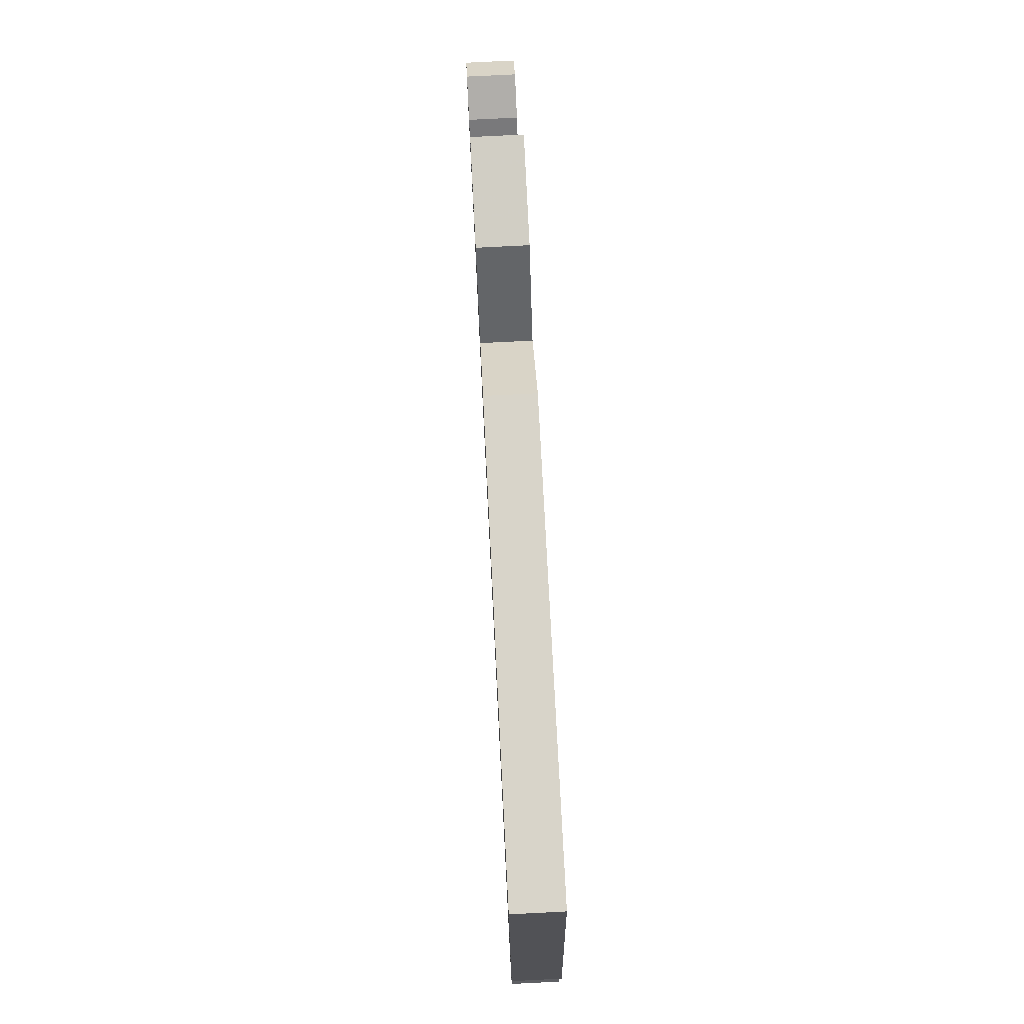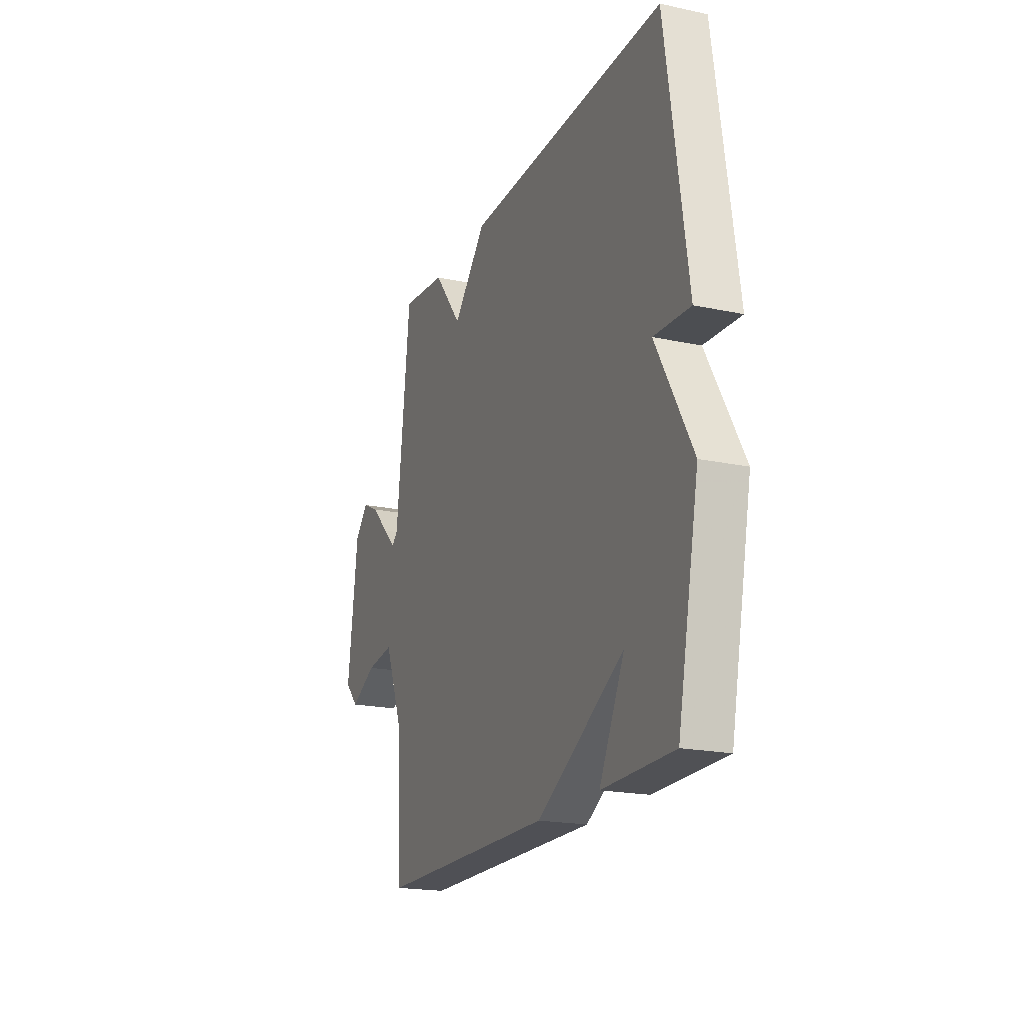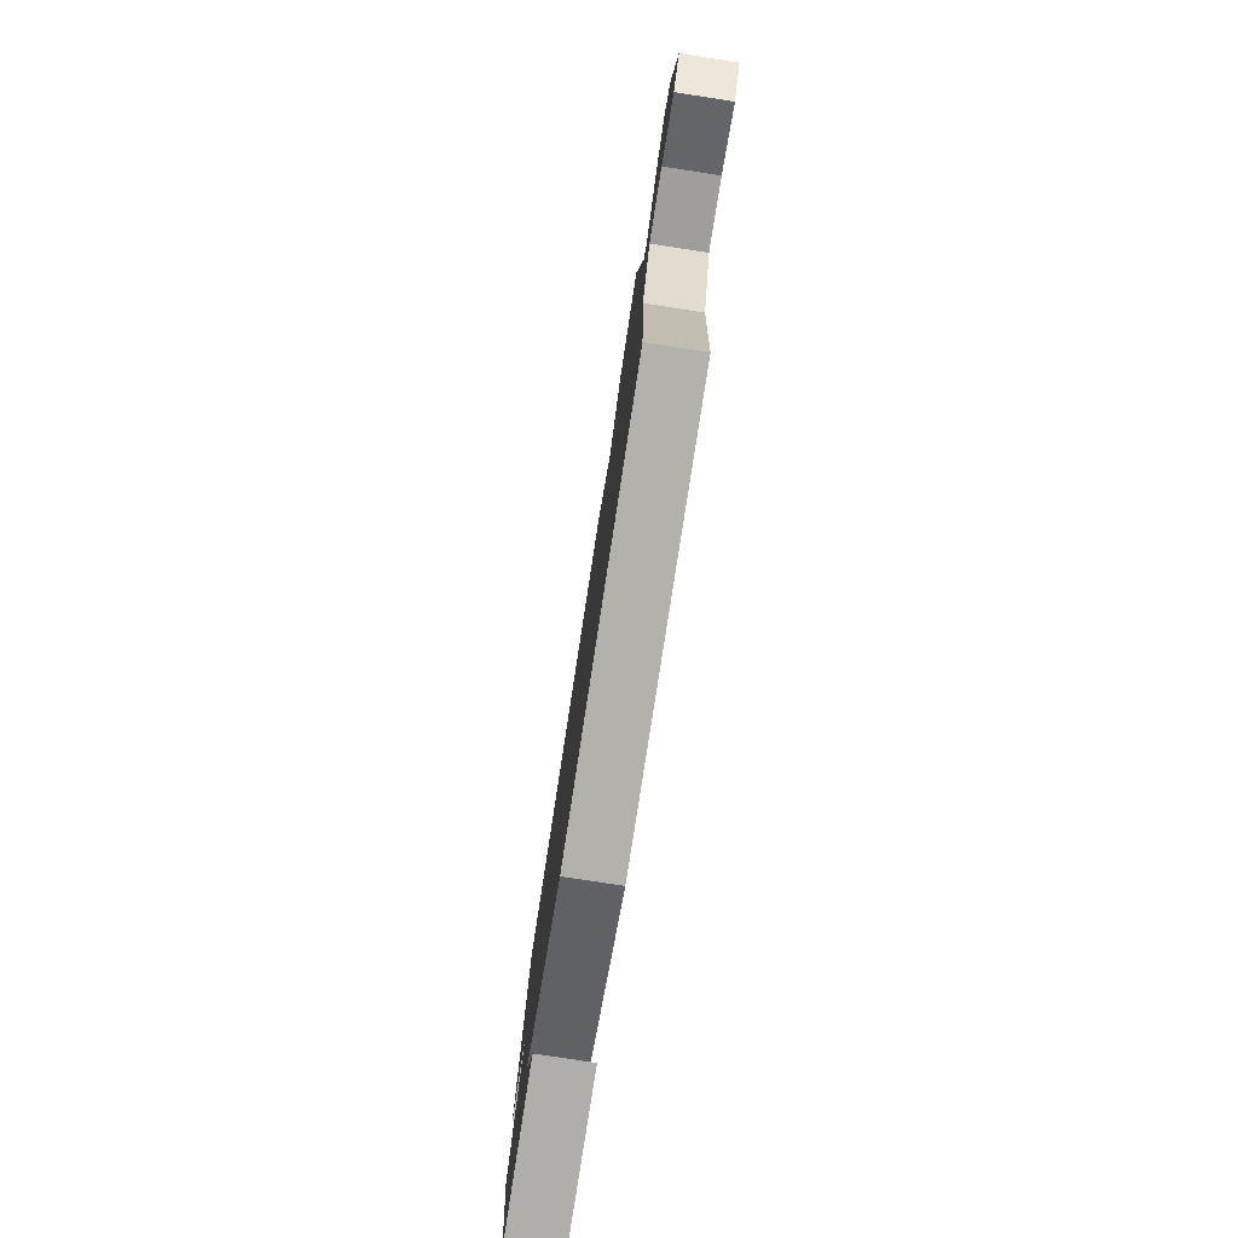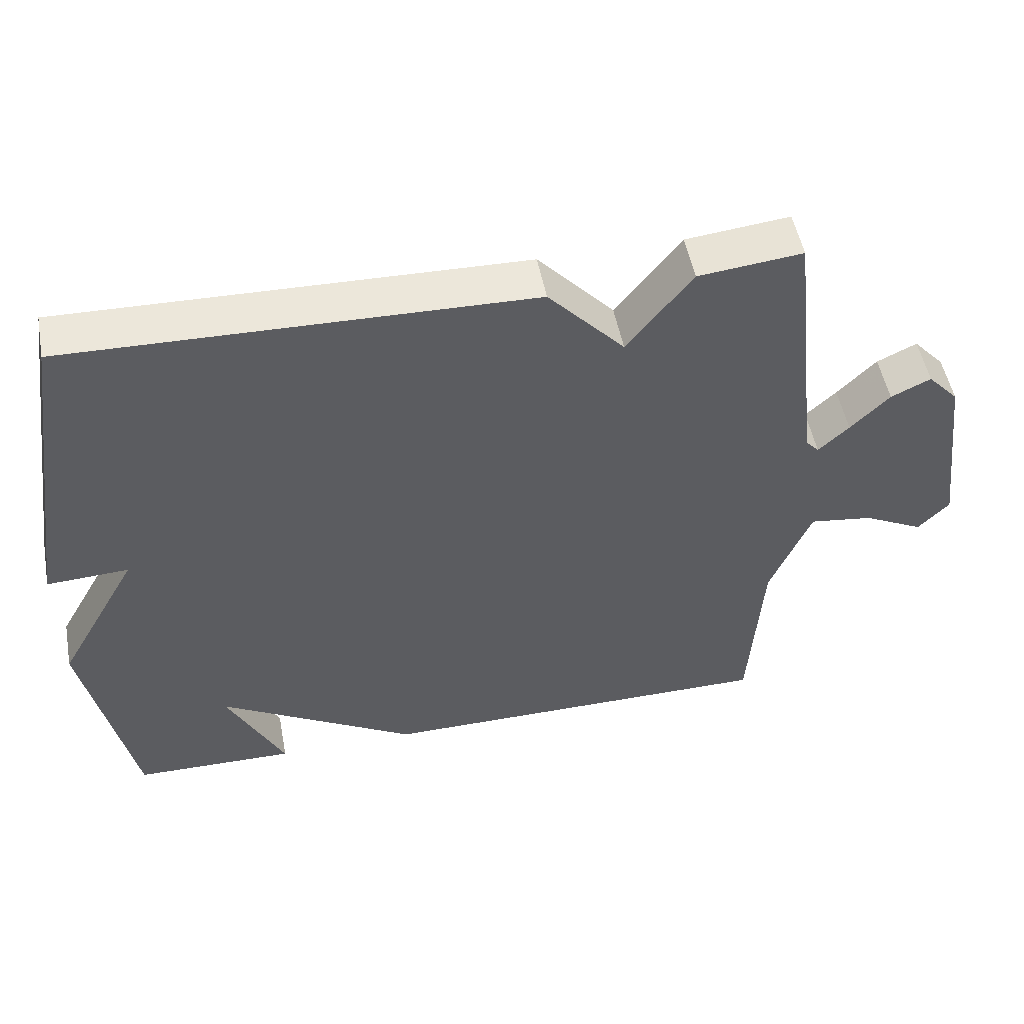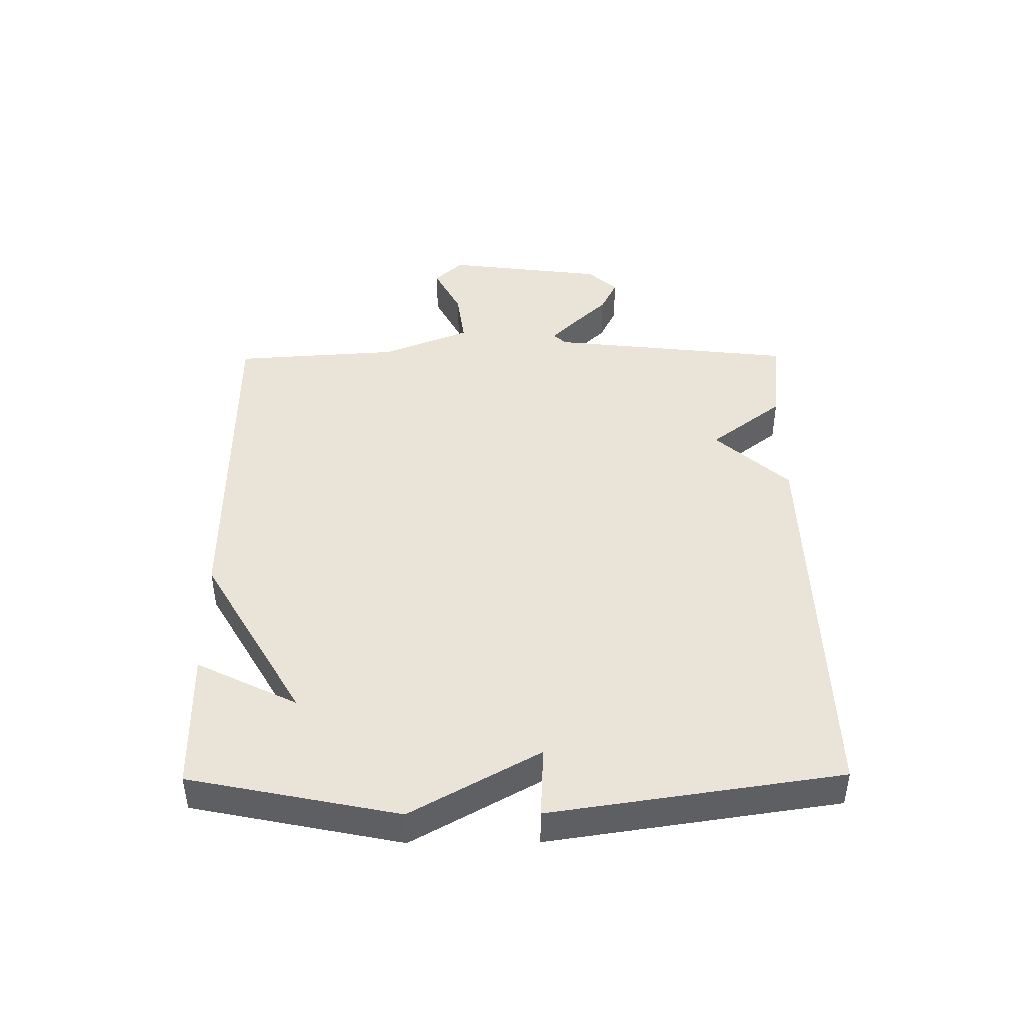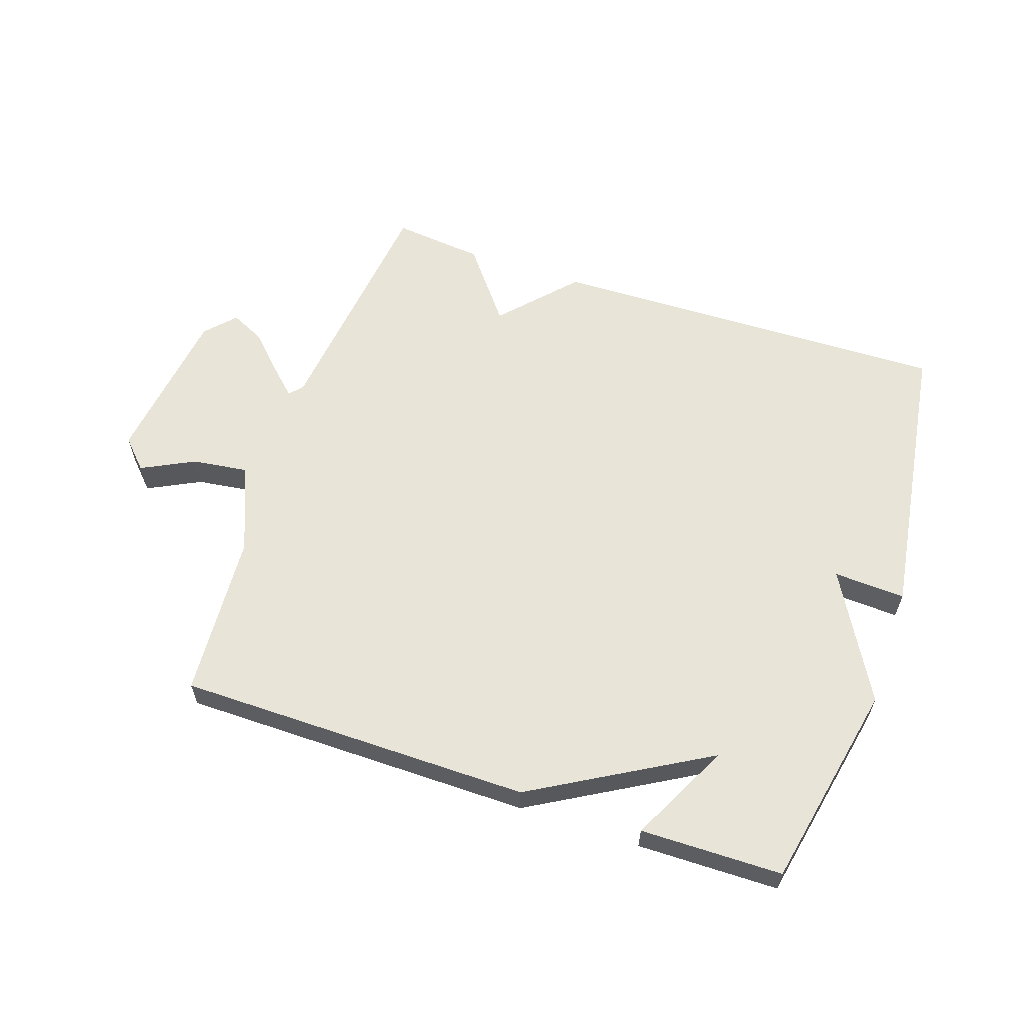
<metadata>
{"format":"obj","ext":"obj","renderer":"f3d","projection":"perspective","resolution":1024,"background":"white","views":[{"elev":76.8,"azim":-92.9,"up":"+Z"},{"elev":-19.6,"azim":-111.7,"up":"+Z"},{"elev":-78.6,"azim":81.3,"up":"+Z"},{"elev":51.5,"azim":-10.7,"up":"+Z"},{"elev":43.5,"azim":-90.5,"up":"+Y"},{"elev":60.2,"azim":-161.3,"up":"+Y"}]}
</metadata>
<code>
v -0.5 0.07 0.5
v 0.153 0.07 0.484
v 0.261 0.07 0.366
v 0.353 0.07 0.484
v 0.5 0.07 0.5
v 0.545 0.07 0.104
v 0.564 0.07 0.083
v 0.607 0.07 0.124
v 0.662 0.07 0.18
v 0.718 0.07 0.207
v 0.762 0.07 0.159
v 0.795 0.07 -0.099
v 0.751 0.07 -0.145
v 0.666 0.07 -0.102
v 0.576 0.07 -0.09
v 0.518 0.07 -0.232
v 0.5 0.07 -0.5
v -0.071 0.07 -0.503
v -0.352 0.07 -0.341
v -0.271 0.07 -0.503
v -0.5 0.07 -0.5
v -0.569 0.07 -0.165
v -0.453 0.07 0.041
v -0.569 0.07 0.035
v -0.5 0 0.5
v 0.153 0 0.484
v 0.261 0 0.366
v 0.353 0 0.484
v 0.5 0 0.5
v 0.545 0 0.104
v 0.564 0 0.083
v 0.607 0 0.124
v 0.662 0 0.18
v 0.718 0 0.207
v 0.762 0 0.159
v 0.795 0 -0.099
v 0.751 0 -0.145
v 0.666 0 -0.102
v 0.576 0 -0.09
v 0.518 0 -0.232
v 0.5 0 -0.5
v -0.071 0 -0.503
v -0.352 0 -0.341
v -0.271 0 -0.503
v -0.5 0 -0.5
v -0.569 0 -0.165
v -0.453 0 0.041
v -0.569 0 0.035
f 1 2 3
f 24 1 3
f 23 24 3
f 22 23 3
f 19 20 21 22
f 19 22 3
f 18 19 3
f 17 18 3
f 16 17 3
f 15 16 3 4
f 12 13 14
f 11 12 14
f 10 11 14
f 9 10 14
f 8 9 14
f 7 8 14 15
f 6 7 15
f 4 5 6
f 4 6 15
f 27 26 25
f 27 25 48
f 27 48 47
f 27 47 46
f 46 45 44 43
f 27 46 43
f 27 43 42
f 27 42 41
f 27 41 40
f 28 27 40 39
f 38 37 36
f 38 36 35
f 38 35 34
f 38 34 33
f 38 33 32
f 39 38 32 31
f 39 31 30
f 30 29 28
f 39 30 28
f 1 25 26 2
f 2 26 27 3
f 3 27 28 4
f 4 28 29 5
f 5 29 30 6
f 6 30 31 7
f 7 31 32 8
f 8 32 33 9
f 9 33 34 10
f 10 34 35 11
f 11 35 36 12
f 12 36 37 13
f 13 37 38 14
f 14 38 39 15
f 15 39 40 16
f 16 40 41 17
f 17 41 42 18
f 18 42 43 19
f 19 43 44 20
f 20 44 45 21
f 21 45 46 22
f 22 46 47 23
f 23 47 48 24
f 24 48 25 1

</code>
